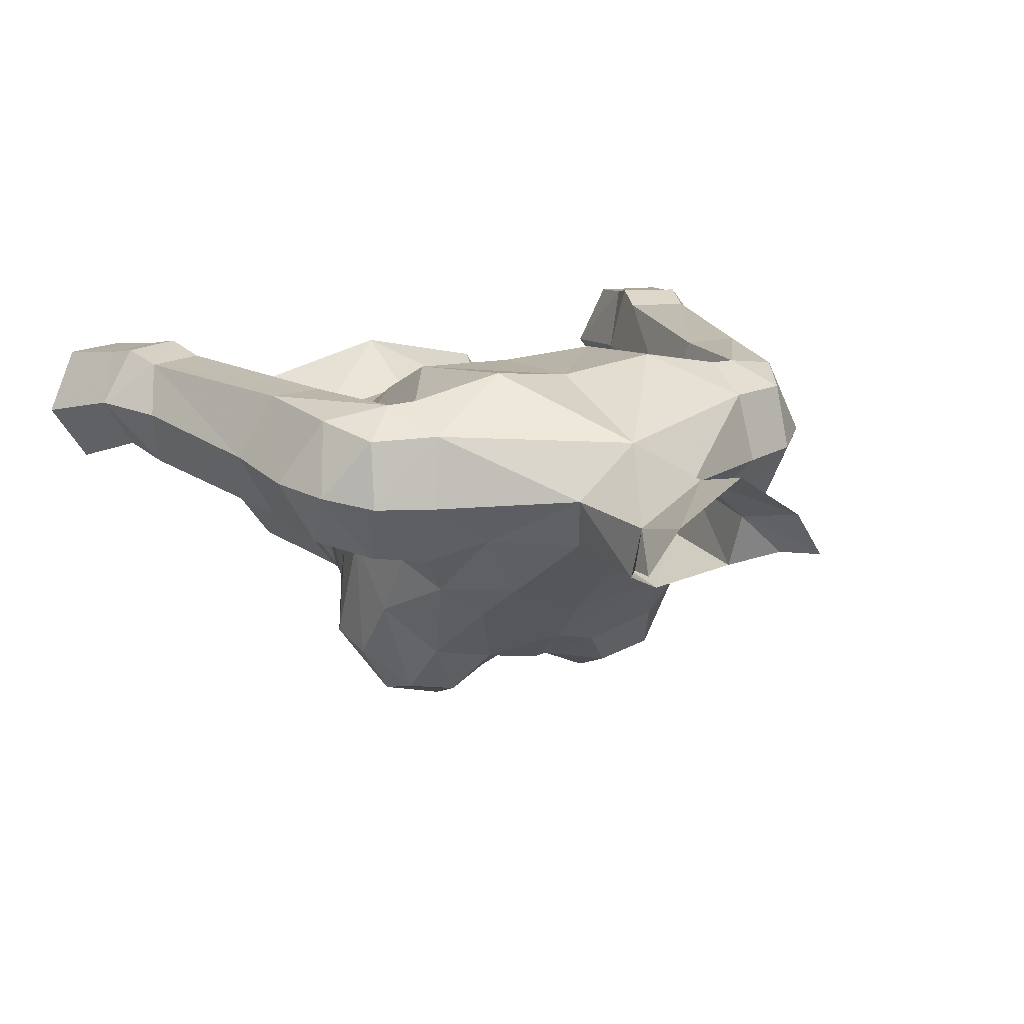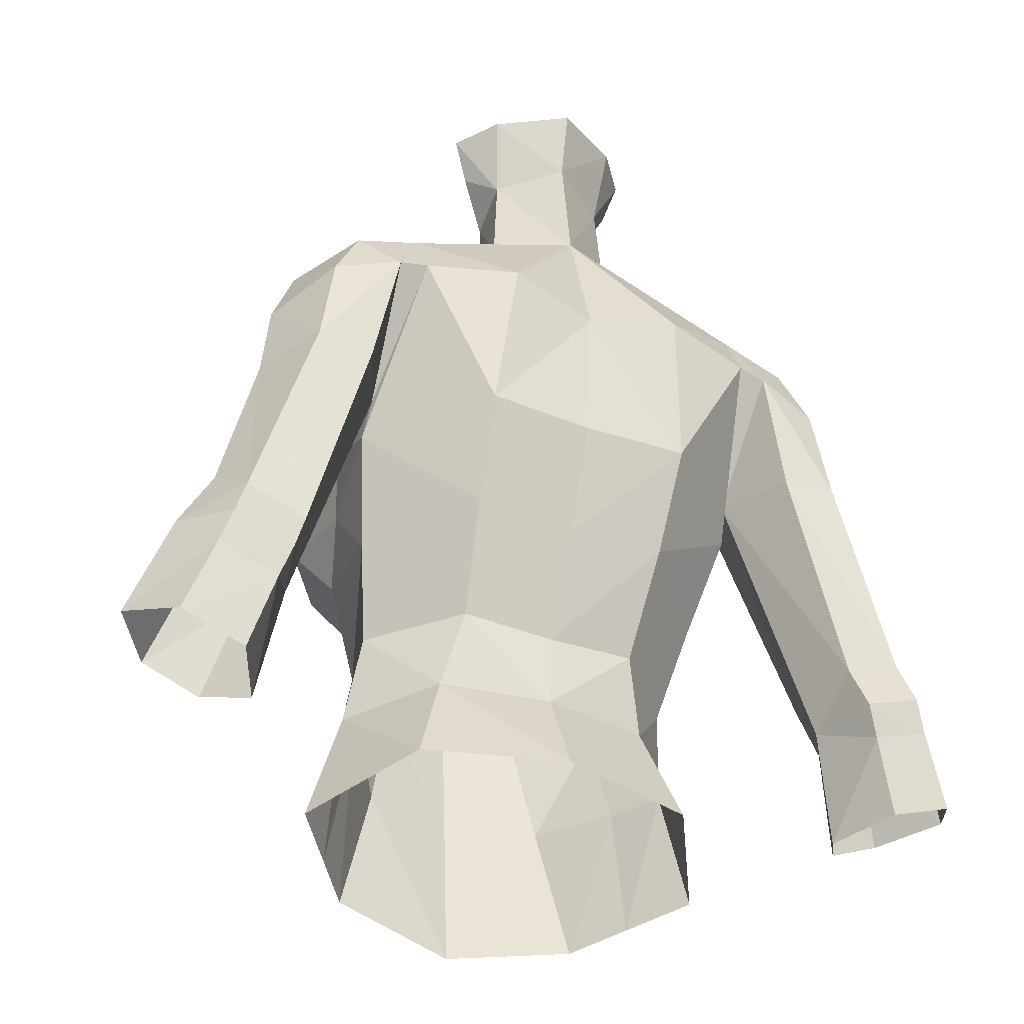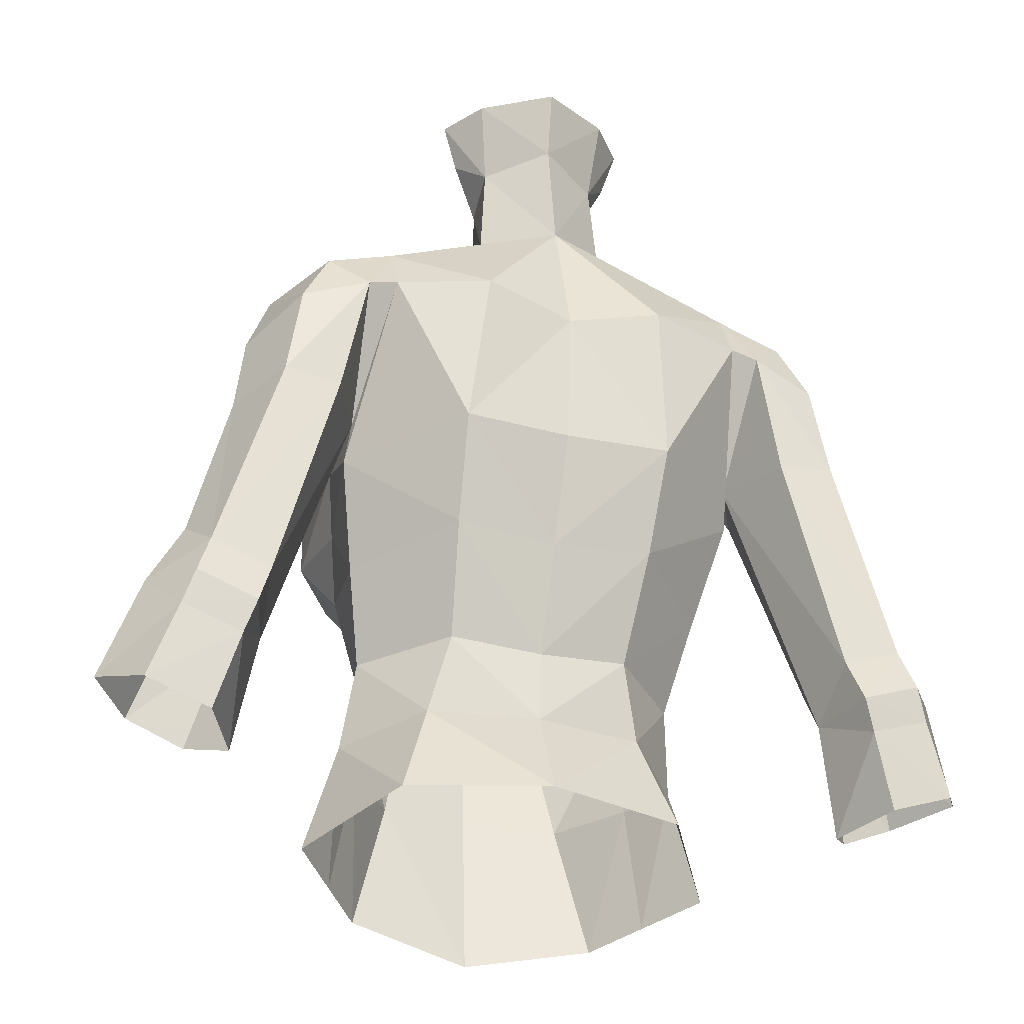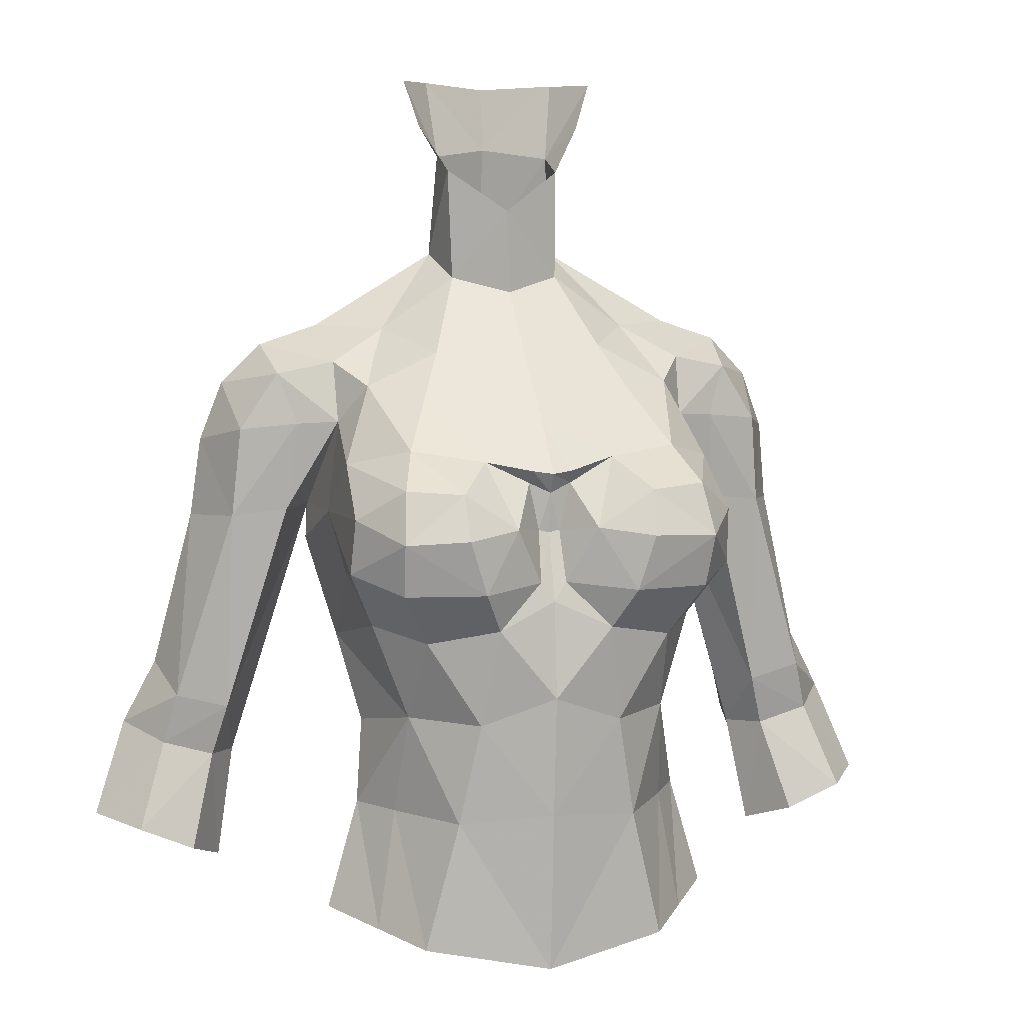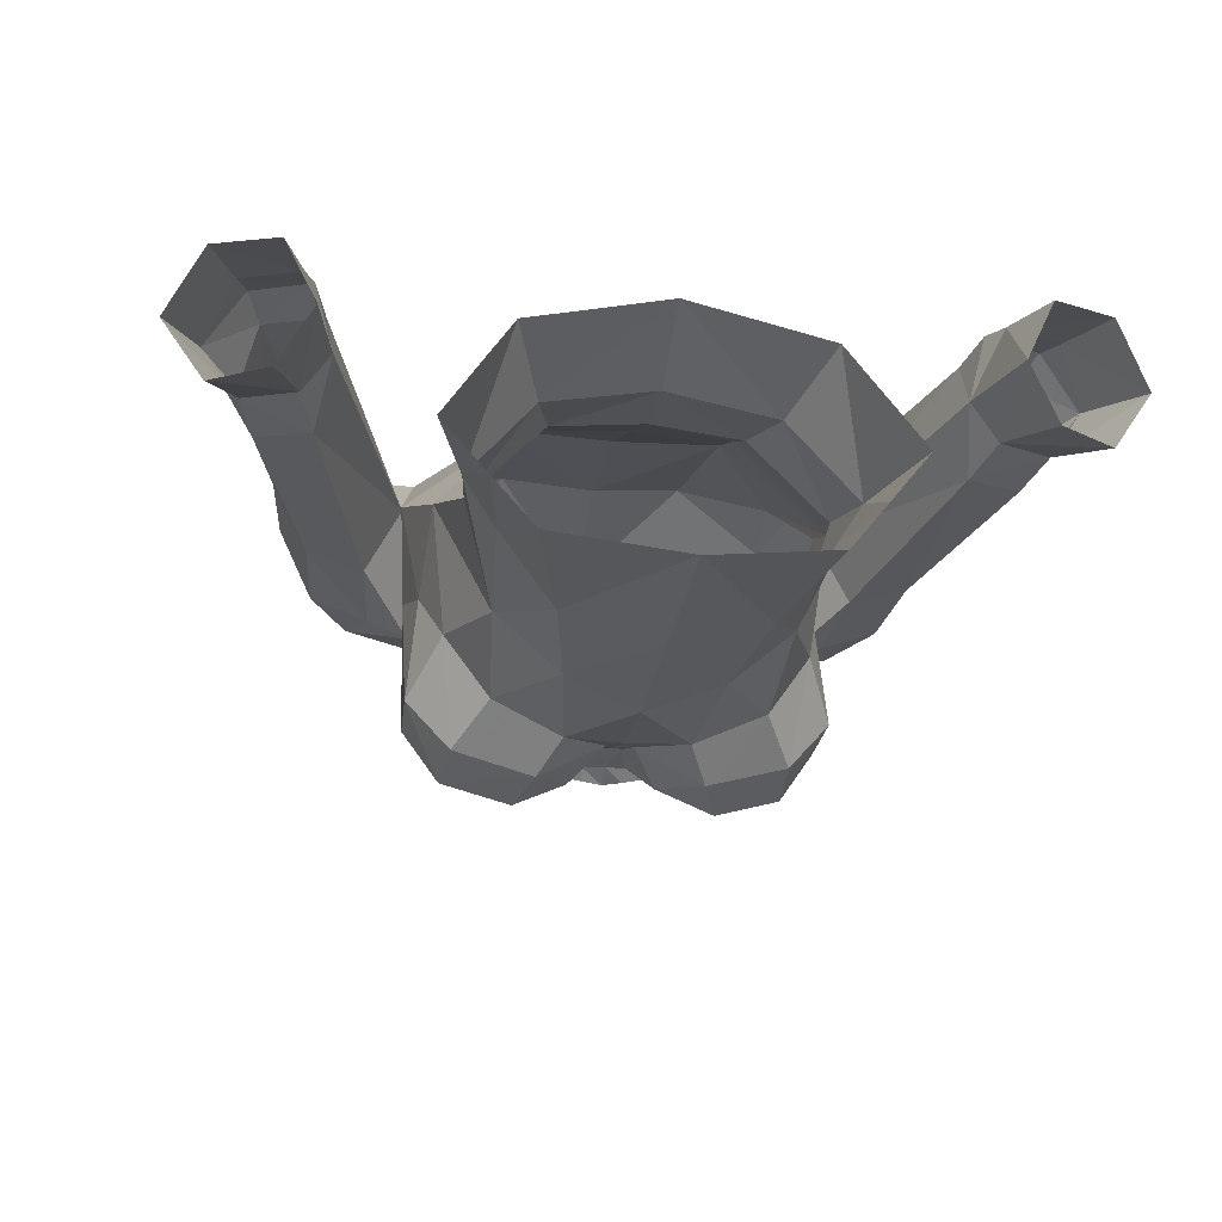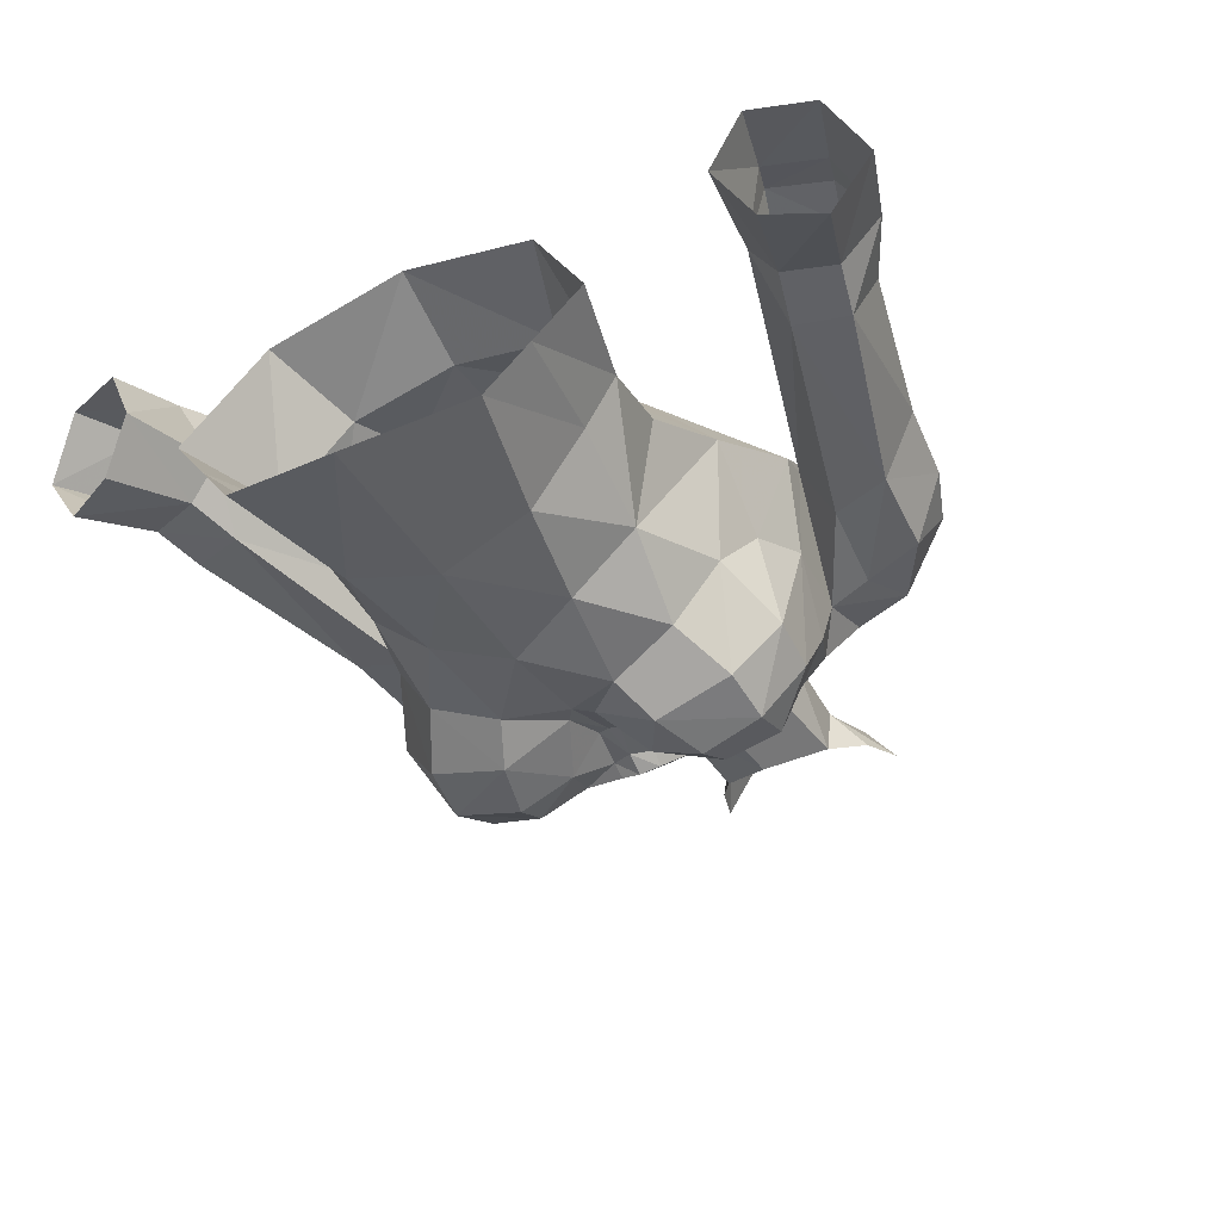
<metadata>
{"format":"obj","ext":"obj","renderer":"f3d","projection":"perspective","resolution":1024,"background":"white","views":[{"elev":17.2,"azim":-28.3,"up":"+Y"},{"elev":-37.2,"azim":154.2,"up":"+Z"},{"elev":-32.0,"azim":161.4,"up":"+Z"},{"elev":7.0,"azim":-15.3,"up":"+Z"},{"elev":-23.8,"azim":171.1,"up":"+Y"},{"elev":-38.3,"azim":-150.6,"up":"+Y"}]}
</metadata>
<code>
g robber_armour_female_32670
v -3.672 -5.005 68.39
v -4.098 -6.323 67.46
v -2.615 -6.704 67.36
v -1.761 -5.552 68.09
v -2.682 1.803 63.33
v -4.922 -0.7885 62.83
v -5.565 0.3487 65.46
v -2.827 3.012 65.92
v 0.00315 1.766 63.13
v 0.003147 2.897 65.89
v -3.514 -0.7201 71.46
v -4 -1.725 70.58
v -2.363 -2.556 70.88
v -1.475 -0.776 72.88
v 0.003146 -3.586 70.39
v -1.95 -5.83 60.98
v -2.477 -5.457 58.21
v 0.003151 -6.131 58.46
v 0.00315 -6.383 61.73
v -5.131 -3.558 67.94
v -5.245 -5.299 66.61
v -3.705 0.636 56.03
v -5.509 -2.337 55.3
v -4.655 -2.262 58.27
v -2.895 -0.06116 58.59
v -2.412 0.4081 60.62
v -4.397 -1.71 60.49
v -5.334 -1.914 66.47
v -5.005 -1.786 68.95
v -5.425 0.7186 66.43
v -1.725 1.325 78.43
v 0.1646 2.369 78.3
v 0.1098 1.856 76.53
v -1.551 0.711 76.31
v -4.237 -6.809 66.09
v -5.347 -5.063 65.12
v -4.179 -6.451 64.67
v -4.384 -3.827 54.97
v -3.854 -3.547 58.25
v -7.788 2.827 66.42
v -7.392 2.647 69.04
v -5.663 3.012 69.58
v -6.288 2.813 66.24
v -3.355 -5.192 54.67
v 0.003148 -5.836 54.08
v 0.003149 0.4654 58.55
v 0.003147 1.56 56.15
v -5.425 0.7186 66.43
v -7.654 1.166 59.22
v -7.801 2.758 60.38
v -9.374 2.763 60.94
v -9.82 1.454 61.85
v -8.761 1.07 66.14
v -7.973 -0.1722 60.74
v -9.398 -0.1832 61.13
v -9.765 0.08466 59.74
v -8.372 0.1449 59.31
v -8.144 3.044 59.27
v -9.718 3.025 59.84
v -7.828 -0.6956 66.27
v -9.06 -0.6327 56.78
v -8.163 0.7297 56.23
v -7.654 1.166 59.22
v -11.64 0.876 57.62
v -10.73 1.566 60.11
v -9.992 2.825 58.97
v -10.67 2.501 57.01
v -5.425 0.7186 66.43
v -6.344 -1.029 66.46
v -10.55 -0.7629 57.45
v -8.422 2.834 58.41
v -8.99 2.481 56.41
v -8.163 0.7297 56.23
v 0.00315 0.5648 60.42
v -2.586 -7.247 66.19
v -1.81 0.7202 73.52
v 0.003136 2.102 73.31
v -4.907 2.385 71.13
v -5.193 0.4661 71.53
v 3.679 -5.005 68.39
v 1.768 -5.601 68.17
v 2.622 -6.704 67.36
v 4.104 -6.323 67.46
v 2.688 1.803 63.33
v 2.833 3.012 65.92
v 5.519 0.3487 65.46
v 4.928 -0.7885 62.83
v 2.33 -2.435 71.02
v 3.534 -0.7493 71.44
v 3.521 -0.72 71.46
v 1.549 -0.776 72.88
v 1.956 -5.83 60.98
v 2.483 -5.457 58.21
v 5.137 -3.558 67.94
v 5.251 -5.299 66.61
v 3.711 0.636 56.03
v 2.902 -0.06116 58.59
v 4.661 -2.262 58.27
v 5.515 -2.337 55.3
v 2.418 0.4081 60.62
v 4.403 -1.71 60.49
v 5.341 -1.914 66.47
v 5.431 0.7189 66.43
v 5.011 -1.785 68.95
v 1.944 1.141 78.37
v 1.64 0.5511 76.26
v 4.335 -6.809 66.09
v 4.185 -6.451 64.67
v 5.301 -5.063 65.12
v 3.86 -3.547 58.25
v 4.391 -3.827 54.97
v 7.794 2.827 66.42
v 6.295 2.813 66.24
v 5.669 3.013 69.58
v 7.399 2.648 69.04
v 3.361 -5.192 54.67
v 5.431 0.7189 66.43
v 7.808 2.759 60.38
v 7.661 1.166 59.22
v 9.381 2.764 60.93
v 8.767 1.07 66.14
v 9.827 1.454 61.85
v 7.979 -0.1716 60.74
v 8.378 0.1453 59.31
v 9.772 0.08498 59.74
v 9.404 -0.1826 61.13
v 8.151 3.045 59.27
v 9.724 3.026 59.84
v 7.834 -0.6949 66.27
v 7.661 1.166 59.22
v 8.169 0.7299 56.23
v 9.066 -0.6324 56.78
v 11.64 0.8762 57.61
v 10.68 2.501 57.01
v 9.998 2.826 58.97
v 10.74 1.566 60.11
v 5.431 0.7189 66.43
v 6.35 -1.029 66.46
v 10.56 -0.7625 57.45
v 8.429 2.834 58.41
v 8.997 2.481 56.41
v 8.169 0.7299 56.23
v 2.501 -7.247 66.19
v 1.816 0.7202 73.52
v 5.2 0.4664 71.53
v 4.913 2.386 71.13
v -4.531 -3.936 63.52
v -4.954 -2.485 64.78
v -3.383 -5.626 63.25
v -2.085 -7.021 64.71
v -1.56 -6.366 63.63
v -5.193 0.4661 71.53
v -5.039 -1.347 70.58
v -2.444 3.635 69.97
v -4.903 3.068 69.72
v -1.596 -0.7637 75.9
v -0.09452 -1.641 74.77
v -1.81 0.7202 73.52
v -0.3474 -6.047 64.86
v 0.00315 -6.155 64.35
v 0.003148 -5.596 66.15
v -5.039 -1.347 70.58
v -5.193 0.4661 71.53
v -6.792 0.5215 71
v -4.907 2.385 71.13
v -4.903 3.068 69.72
v -2.638 0.1893 78.42
v -2.878 -3.488 69.86
v -4.296 -2.466 69.96
v 0.003136 2.102 73.31
v -3.625 -4.356 61.02
v -2.275 -0.07396 77.18
v -8.486 0.8239 68.33
v -6.572 -1.094 70.27
v -7.879 0.7136 69.92
v -6.652 2.324 70.56
v -7.597 -0.8896 68.71
v -6.08 -1.377 68.88
v -5.005 -1.786 68.95
v 0.003145 3.211 69.48
v 0.003147 -4.876 69.14
v -0.5285 -5.887 67.85
v -1.106 -6.559 66.36
v 0.002605 -6.008 67.78
v -0.2836 -5.594 66.22
v 0.003155 -1.551 72.48
v 4.537 -3.936 63.52
v 5.064 -2.485 64.78
v 3.389 -5.626 63.25
v 2.092 -7.021 64.71
v 1.566 -6.366 63.63
v 3.603 -0.6585 71.47
v 3.549 -0.7319 71.45
v 2.45 3.635 69.97
v 4.909 3.068 69.72
v 1.524 -0.92 75.85
v 1.816 0.7202 73.52
v 0.3537 -6.047 64.86
v 5.045 -1.346 70.58
v 6.798 0.5221 71
v 5.2 0.4664 71.53
v 4.913 2.386 71.13
v 4.909 3.068 69.72
v 2.738 -0.08007 78.34
v 2.884 -3.488 69.86
v 4.303 -2.466 69.96
v 3.631 -4.356 61.02
v 2.31 -0.3037 77.1
v 8.493 0.8245 68.33
v 6.578 -1.093 70.27
v 7.885 0.7142 69.92
v 6.658 2.325 70.56
v 7.603 -0.889 68.71
v 6.086 -1.377 68.88
v 5.011 -1.785 68.95
v 2.884 -3.488 69.86
v 0.5417 -5.9 67.84
v 1.113 -6.559 66.36
v 5.045 -1.346 70.58
v 0.002605 -6.008 67.78
v 0.2899 -5.594 66.22
v 5.2 0.4664 71.53
v -0.5639 -5.62 67.51
v 0.002815 -5.714 67.24
v 0.002815 -5.714 67.24
v 0.5789 -5.637 67.49
f 1 2 3
f 3 4 1
f 5 6 7
f 7 8 5
f 9 5 8
f 8 10 9
f 11 12 13
f 13 14 11
f 15 14 13
f 16 17 18
f 18 19 16
f 20 21 2
f 2 1 20
f 22 23 24
f 24 25 22
f 26 27 6
f 6 5 26
f 28 29 30
f 30 7 28
f 31 32 33
f 33 34 31
f 35 21 36
f 36 37 35
f 24 23 38
f 38 39 24
f 40 41 42
f 42 43 40
f 17 44 45
f 45 18 17
f 25 46 47
f 47 22 25
f 48 49 50
f 50 43 48
f 43 50 51
f 51 40 43
f 51 52 53
f 53 40 51
f 54 55 56
f 56 57 54
f 58 59 51
f 51 50 58
f 53 52 55
f 55 60 53
f 57 61 62
f 62 63 57
f 64 65 66
f 66 67 64
f 68 69 54
f 54 63 68
f 56 65 64
f 64 70 56
f 71 72 67
f 67 66 71
f 71 49 73
f 73 72 71
f 57 56 70
f 70 61 57
f 66 59 58
f 58 71 66
f 46 25 26
f 26 74 46
f 27 26 25
f 25 24 27
f 74 26 5
f 5 9 74
f 35 75 3
f 3 2 35
f 76 77 78
f 78 79 76
f 54 69 60
f 60 55 54
f 39 38 44
f 44 17 39
f 80 81 82
f 82 83 80
f 84 85 86
f 86 87 84
f 9 10 85
f 85 84 9
f 88 89 90
f 90 91 88
f 88 91 15
f 92 19 18
f 18 93 92
f 94 80 83
f 83 95 94
f 96 97 98
f 98 99 96
f 100 84 87
f 87 101 100
f 102 86 103
f 103 104 102
f 105 106 33
f 33 32 105
f 107 108 109
f 109 95 107
f 98 110 111
f 111 99 98
f 112 113 114
f 114 115 112
f 93 18 45
f 45 116 93
f 97 96 47
f 47 46 97
f 117 113 118
f 118 119 117
f 113 112 120
f 120 118 113
f 120 112 121
f 121 122 120
f 123 124 125
f 125 126 123
f 127 118 120
f 120 128 127
f 121 129 126
f 126 122 121
f 124 130 131
f 131 132 124
f 133 134 135
f 135 136 133
f 137 130 123
f 123 138 137
f 125 139 133
f 133 136 125
f 140 135 134
f 134 141 140
f 140 141 142
f 142 119 140
f 124 132 139
f 139 125 124
f 135 140 127
f 127 128 135
f 46 74 100
f 100 97 46
f 101 98 97
f 97 100 101
f 74 9 84
f 84 100 74
f 107 83 82
f 82 143 107
f 144 145 146
f 146 77 144
f 123 126 129
f 129 138 123
f 110 93 116
f 116 111 110
f 147 36 148
f 149 37 147
f 150 149 151
f 152 153 11
f 153 12 11
f 151 149 16
f 77 154 78
f 154 8 155
f 7 148 28
f 156 14 157
f 156 34 158
f 6 147 148
f 28 20 29
f 159 160 161
f 162 163 164
f 164 163 165
f 42 166 48
f 155 7 30
f 155 8 7
f 31 34 167
f 168 169 1
f 20 169 29
f 158 34 170
f 24 39 171
f 167 34 172
f 60 173 53
f 42 48 43
f 174 164 175
f 176 175 164
f 177 175 173
f 177 178 174
f 68 179 69
f 154 155 78
f 154 77 180
f 180 8 154
f 4 181 168
f 4 182 181
f 147 171 149
f 150 35 37
f 183 75 150
f 151 16 19
f 56 55 65
f 49 58 50
f 65 51 59
f 54 57 63
f 65 59 66
f 71 58 49
f 156 172 34
f 27 24 171
f 35 2 21
f 147 37 36
f 4 3 183
f 150 37 149
f 171 16 149
f 17 16 171
f 153 29 169
f 52 65 55
f 51 65 52
f 180 10 8
f 147 6 171
f 6 27 171
f 3 75 183
f 21 28 36
f 184 181 182
f 160 159 151
f 19 160 151
f 185 159 161
f 158 152 11
f 60 178 177
f 162 174 179
f 69 178 60
f 179 178 69
f 165 166 42
f 175 41 173
f 173 41 40
f 42 41 176
f 176 165 42
f 174 175 177
f 176 41 175
f 177 173 60
f 7 6 148
f 151 159 150
f 159 183 150
f 185 183 159
f 4 168 1
f 1 169 20
f 53 173 40
f 75 35 150
f 20 28 21
f 14 158 11
f 148 36 28
f 156 158 14
f 157 14 186
f 170 34 33
f 164 165 176
f 162 164 174
f 179 174 178
f 171 39 17
f 187 188 109
f 189 187 108
f 190 191 189
f 192 90 193
f 193 90 89
f 191 92 189
f 77 146 194
f 194 195 85
f 86 102 188
f 196 157 91
f 196 197 106
f 87 188 187
f 102 104 94
f 198 161 160
f 199 200 201
f 200 202 201
f 114 117 203
f 195 103 86
f 195 86 85
f 105 204 106
f 205 80 206
f 94 104 206
f 197 170 106
f 98 207 110
f 204 208 106
f 129 121 209
f 114 113 117
f 210 211 200
f 212 200 211
f 213 209 211
f 213 210 214
f 137 138 215
f 194 146 195
f 194 180 77
f 180 194 85
f 216 181 81
f 81 205 216
f 81 181 217
f 187 189 207
f 190 108 107
f 218 190 143
f 191 19 92
f 125 136 126
f 119 118 127
f 136 128 120
f 123 130 124
f 136 135 128
f 140 119 127
f 196 106 208
f 101 207 98
f 107 95 83
f 187 109 108
f 81 218 82
f 190 189 108
f 207 189 92
f 93 207 92
f 219 206 104
f 122 126 136
f 120 122 136
f 180 85 10
f 187 207 87
f 87 207 101
f 82 218 143
f 95 109 102
f 217 181 220
f 160 191 198
f 19 191 160
f 221 161 198
f 192 222 197
f 197 90 192
f 129 213 214
f 199 215 210
f 138 129 214
f 215 138 214
f 202 114 203
f 211 209 115
f 209 112 115
f 114 212 115
f 212 114 202
f 210 213 211
f 212 211 115
f 213 129 209
f 86 188 87
f 191 190 198
f 198 190 218
f 221 198 218
f 81 80 205
f 80 94 206
f 121 112 209
f 143 190 107
f 94 95 102
f 91 90 197
f 188 102 109
f 196 91 197
f 157 186 91
f 170 33 106
f 200 212 202
f 199 210 200
f 215 214 210
f 207 93 110
f 168 181 15
f 15 181 216
f 15 186 14
f 91 186 15
f 4 183 223
f 223 185 224
f 224 185 161
f 225 161 221
f 225 221 226
f 226 218 81
f 221 218 226
f 223 183 185
f 4 223 182
f 182 223 224
f 224 184 182
f 220 225 226
f 226 217 220
f 217 226 81
f 153 169 12
f 169 168 13
f 13 12 169
f 13 168 15
f 15 216 205
f 205 88 15
f 88 205 206
f 206 89 88
f 89 206 219
f 219 193 89
f 222 192 193
f 193 219 222

</code>
